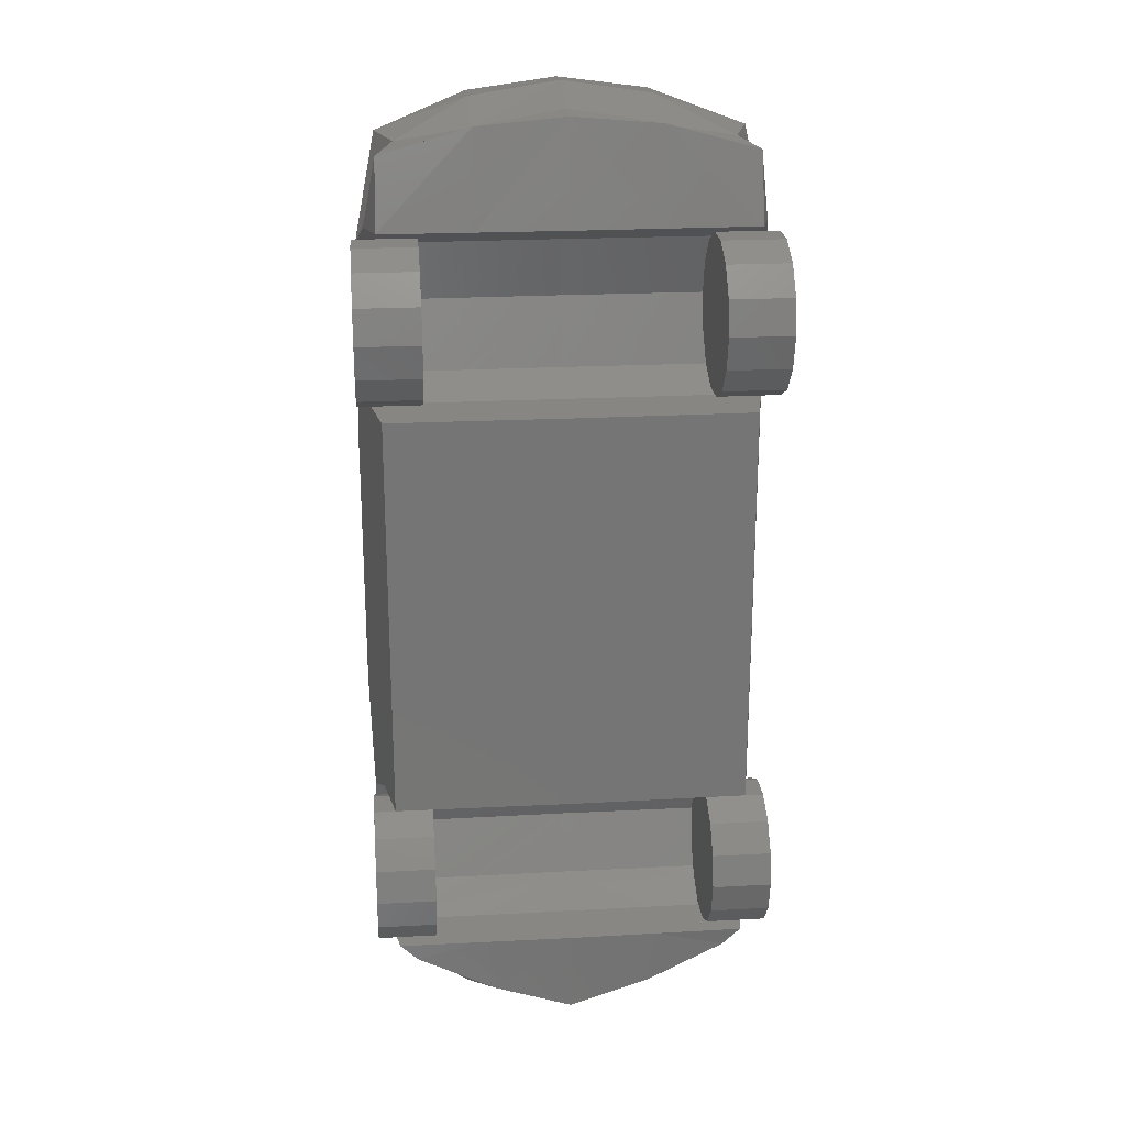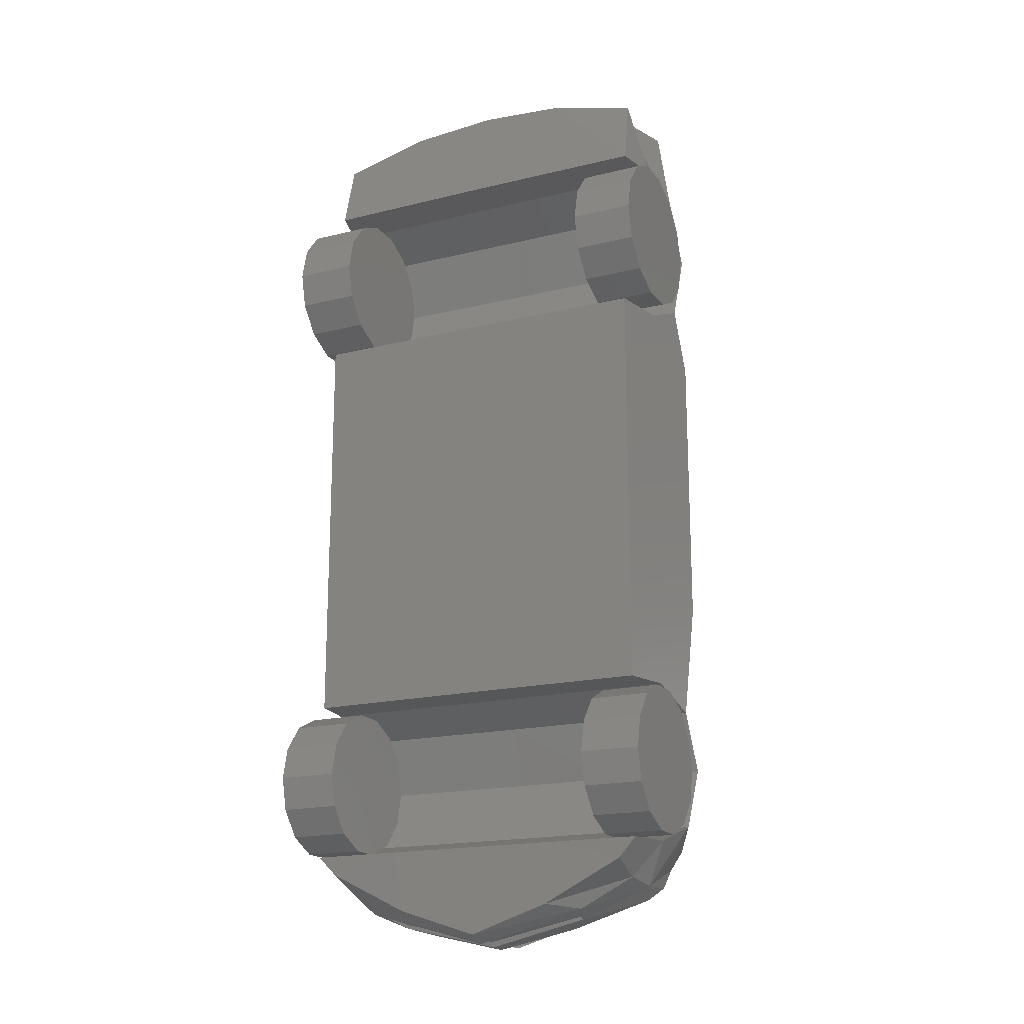
<metadata>
{"format":"stl","ext":"stl","renderer":"f3d","projection":"perspective","resolution":1024,"background":"white","views":[{"elev":22.5,"azim":174.7,"up":"+Y"},{"elev":-18.2,"azim":-154.4,"up":"+Y"}]}
</metadata>
<code>
# stl→obj: 355 verts, 690 faces
v 1.381 2.967 0.3449
v 1.343 2.978 0.1915
v 1.337 3.218 0.2459
v 1.277 3.238 0.3825
v 1.384 2.197 0.3605
v 1.343 2.197 0.1515
v 1.343 2.356 0.1515
v 1.382 2.359 0.3495
v 1.275 0.2193 0.2853
v 1.28 0.2722 0.1609
v 1.343 0.3388 0.1515
v 1.378 0.3439 0.3261
v 1.268 3.242 0.7082
v 1.059 2.983 0.7432
v 1.241 2.63 0.7413
v 1.302 2.97 0.7434
v 1.411 2.877 0.4975
v 1.337 3.239 0.5736
v 1.318 2.171 0.6746
v 1.426 2.197 0.5696
v 1.413 2.424 0.503
v 1.298 2.344 0.706
v 1.308 0.2744 0.5795
v 1.298 0.1979 0.3905
v 1.411 0.4123 0.4947
v 1.337 0.3408 0.6157
v 1.337 0.6241 0.6628
v 1.426 0.6241 0.5696
v 1.412 0.8292 0.5003
v 1.337 0.9006 0.6824
v 1.426 2.662 0.5696
v 1.38 0.9083 0.337
v 1.343 0.9026 0.1515
v 1.343 1.229 0.1515
v 1.384 1.229 0.3605
v 1.426 1.229 0.5696
v 1.305 1.209 0.6844
v 1.384 1.605 0.3605
v 1.343 1.605 0.1515
v 1.318 1.605 0.6806
v 1.426 1.605 0.5696
v 1.153 2.086 0.9486
v 1.153 1.711 0.9403
v 1.153 2.351 0.9362
v 1.153 2.212 0.9489
v 1.124 2.533 0.9014
v 1.153 1.551 0.8934
v 1.023 0.9006 0.7107
v 1.001 1.097 0.722
v 0.9372 1.082 0.7529
v 0.944 0.9017 0.7416
v 1.096 0.1148 0.247
v 1.065 0.08603 0.329
v 1.062 0.09735 0.3248
v 1.08 0.1225 0.256
v 1.009 0.1512 0.5738
v 0.7129 0.04546 0.5682
v 0.7129 0.01634 0.5364
v 0.9996 0.1028 0.5428
v 0.9318 2.212 0.9586
v 0.7129 2.212 0.9683
v 0.7129 2.083 0.9741
v 0.9318 2.085 0.9614
v 1.023 3.34 0.7314
v 0.7129 3.379 0.741
v 0.7129 3.034 0.7718
v 0.8962 3.021 0.7576
v 1.067 2.662 0.5716
v 0.7129 2.662 0.5736
v 0.7129 2.877 0.5001
v 1.06 2.877 0.4988
v 0.7129 2.544 0.9239
v 0.9318 2.538 0.9127
v 0.7129 2.967 0.3446
v 1.045 2.967 0.3447
v 0.7129 0.007185 0.2313
v 0.7129 0.03482 0.1628
v 0.9947 0.1283 0.1618
v 1.026 0.3388 0.1494
v 0.7129 0.3388 0.1474
v 0.7129 0.3439 0.3254
v 1.043 0.3439 0.3258
v 1.061 0.8292 0.5016
v 0.7129 0.8292 0.503
v 0.7129 0.9083 0.3365
v 1.044 0.9083 0.3367
v 0.996 0.621 0.6895
v 0.9324 0.6181 0.7205
v 1.023 3.304 0.2537
v 0.7129 3.33 0.2613
v 0.7129 3.339 0.3549
v 1.023 3.283 0.3549
v 1.026 0.9026 0.1494
v 0.7129 0.9026 0.1474
v 0.7129 1.229 0.1474
v 1.026 1.229 0.1494
v 0.7129 0.4123 0.4973
v 1.06 0.4123 0.496
v 0.9318 2.35 0.949
v 0.7129 2.348 0.9617
v 1.061 2.424 0.5044
v 0.7129 2.424 0.5058
v 1.026 2.978 0.1895
v 0.7129 2.978 0.1874
v 0.7129 0.6241 0.5736
v 1.067 0.6241 0.5716
v 0.7129 1.711 0.9658
v 0.9318 1.711 0.9531
v 0.7129 1.43 0.922
v 0.9318 1.462 0.9078
v 1.026 1.605 0.1494
v 0.7129 1.605 0.1474
v 0.7129 2.197 0.1474
v 1.026 2.197 0.1494
v 1.023 3.347 0.5736
v 0.7129 3.395 0.5736
v 0.7129 2.356 0.1474
v 1.026 2.356 0.1494
v 0.9184 0.2147 0.6335
v 0.7129 0.2054 0.6275
v 0.7129 2.359 0.3492
v 1.046 2.359 0.3493
v 0.7129 1.063 0.739
v 0.7129 0.04078 0.5399
v 0.9899 0.1153 0.5437
v 1.271 0.1561 0.4486
v 0.9903 0.06317 0.4229
v 1.289 0.2065 0.5492
v 0.7129 0.01683 0.4209
v 0.9815 0.08194 0.445
v 1.253 0.1641 0.4693
v 1.27 0.207 0.5475
v 0.7129 0.004125 0.3327
v 0.7129 -7.161e-09 0.3974
v 0.7129 0.0227 0.3252
v 0.7129 0.03265 0.2547
v 0.7129 1.06 0.77
v 0.7129 0.8978 0.7603
v 0.7129 0.6151 0.732
v 1.21 0.617 0.2624
v 1.21 0.617 0.5248
v 1.21 0.7308 0.4988
v 1.42 0.617 0.2624
v 1.42 0.7308 0.4988
v 1.42 0.617 0.5248
v 1.21 0.8221 0.426
v 1.42 0.8221 0.426
v 1.21 0.8728 0.3208
v 1.42 0.8728 0.3208
v 1.21 0.8728 0.204
v 1.42 0.8728 0.204
v 1.21 0.8221 0.0988
v 1.42 0.8221 0.0988
v 1.21 0.7308 0.02599
v 1.42 0.7308 0.02599
v 1.21 0.617 1.357e-10
v 1.42 0.617 1.357e-10
v 1.21 0.5031 0.02599
v 1.42 0.5031 0.02599
v 1.21 0.4118 0.0988
v 1.42 0.4118 0.0988
v 1.21 0.3611 0.204
v 1.42 0.3611 0.204
v 1.21 0.3611 0.3208
v 1.42 0.3611 0.3208
v 1.21 0.4118 0.426
v 1.42 0.4118 0.426
v 1.21 0.5031 0.4988
v 1.42 0.5031 0.4988
v 1.205 2.66 0.282
v 1.205 2.66 0.5559
v 1.205 2.779 0.5287
v 1.424 2.66 0.282
v 1.424 2.779 0.5287
v 1.424 2.66 0.5559
v 1.205 2.874 0.4527
v 1.424 2.874 0.4527
v 1.205 2.927 0.3429
v 1.424 2.927 0.3429
v 1.205 2.927 0.2211
v 1.424 2.927 0.2211
v 1.205 2.874 0.1113
v 1.424 2.874 0.1113
v 1.205 2.779 0.03529
v 1.424 2.779 0.03529
v 1.205 2.66 0.008166
v 1.424 2.66 0.008166
v 1.205 2.541 0.03529
v 1.424 2.541 0.03529
v 1.205 2.446 0.1113
v 1.424 2.446 0.1113
v 1.205 2.393 0.2211
v 1.424 2.393 0.2211
v 1.205 2.393 0.3429
v 1.424 2.393 0.3429
v 1.205 2.446 0.4527
v 1.424 2.446 0.4527
v 1.205 2.541 0.5287
v 1.424 2.541 0.5287
v 0.04453 2.967 0.3449
v 0.1488 3.238 0.3825
v 0.08902 3.218 0.2459
v 0.08287 2.978 0.1915
v 0.04143 2.197 0.3605
v 0.04363 2.359 0.3495
v 0.08287 2.356 0.1515
v 0.08287 2.197 0.1515
v 0.1506 0.2193 0.2853
v 0.04825 0.3439 0.3261
v 0.08287 0.3388 0.1515
v 0.1461 0.2722 0.1609
v 0.158 3.242 0.7082
v 0.1233 2.97 0.7434
v 0.1848 2.63 0.7413
v 0.367 2.983 0.7432
v 0.08902 3.239 0.5736
v 0.01429 2.877 0.4975
v 0.1082 2.171 0.6746
v 0.1273 2.344 0.706
v 0.01318 2.424 0.503
v 3.464e-09 2.197 0.5696
v 0.1173 0.2744 0.5795
v 0.08902 0.3408 0.6157
v 0.01483 0.4123 0.4947
v 0.1275 0.1979 0.3905
v 0.08902 0.6241 0.6628
v 0.08902 0.9006 0.6824
v 0.01373 0.8292 0.5003
v 3.464e-09 0.6241 0.5696
v 3.464e-09 2.662 0.5696
v 0.0461 0.9083 0.337
v 0.04143 1.229 0.3605
v 0.08287 1.229 0.1515
v 0.08287 0.9026 0.1515
v 0.1209 1.209 0.6844
v 3.464e-09 1.229 0.5696
v 0.04143 1.605 0.3605
v 0.08287 1.605 0.1515
v 0.1082 1.605 0.6806
v 3.464e-09 1.605 0.5696
v 0.2726 1.711 0.9403
v 0.2726 2.086 0.9486
v 0.2726 2.212 0.9489
v 0.2726 2.351 0.9362
v 0.3017 2.533 0.9014
v 0.2726 1.551 0.8934
v 0.4026 0.9006 0.7107
v 0.4817 0.9017 0.7416
v 0.4885 1.082 0.7529
v 0.425 1.097 0.722
v 0.3296 0.1148 0.247
v 0.3462 0.1225 0.256
v 0.364 0.09735 0.3248
v 0.3608 0.08603 0.329
v 0.4167 0.1512 0.5738
v 0.4262 0.1028 0.5428
v 0.4939 2.212 0.9586
v 0.4939 2.085 0.9614
v 0.4026 3.34 0.7314
v 0.5296 3.021 0.7576
v 0.3583 2.662 0.5716
v 0.3654 2.877 0.4988
v 0.4939 2.538 0.9127
v 0.3805 2.967 0.3447
v 0.431 0.1283 0.1618
v 0.3996 0.3388 0.1494
v 0.3823 0.3439 0.3258
v 0.3652 0.8292 0.5016
v 0.3813 0.9083 0.3367
v 0.4298 0.621 0.6895
v 0.4934 0.6181 0.7205
v 0.4026 3.304 0.2537
v 0.4026 3.283 0.3549
v 0.3996 0.9026 0.1494
v 0.3996 1.229 0.1494
v 0.3657 0.4123 0.496
v 0.4939 2.35 0.949
v 0.3649 2.424 0.5044
v 0.3996 2.978 0.1895
v 0.3583 0.6241 0.5716
v 0.4939 1.711 0.9531
v 0.4939 1.462 0.9078
v 0.3996 1.605 0.1494
v 0.3996 2.197 0.1494
v 0.4026 3.347 0.5736
v 0.3996 2.356 0.1494
v 0.5074 0.2147 0.6335
v 0.38 2.359 0.3493
v 0.4359 0.1153 0.5437
v 0.4355 0.06317 0.4229
v 0.1551 0.1561 0.4486
v 0.1364 0.2065 0.5492
v 0.4443 0.08194 0.445
v 0.1728 0.1641 0.4693
v 0.156 0.207 0.5475
v 0.2161 0.617 0.2624
v 0.2161 0.7308 0.4988
v 0.2161 0.617 0.5248
v 0.006193 0.617 0.2624
v 0.006193 0.617 0.5248
v 0.006193 0.7308 0.4988
v 0.2161 0.8221 0.426
v 0.006193 0.8221 0.426
v 0.2161 0.8728 0.3208
v 0.006193 0.8728 0.3208
v 0.2161 0.8728 0.204
v 0.006193 0.8728 0.204
v 0.2161 0.8221 0.0988
v 0.006193 0.8221 0.0988
v 0.2161 0.7308 0.02599
v 0.006193 0.7308 0.02599
v 0.2161 0.617 1.357e-10
v 0.006193 0.617 1.357e-10
v 0.2161 0.5031 0.02599
v 0.006193 0.5031 0.02599
v 0.2161 0.4118 0.0988
v 0.006193 0.4118 0.0988
v 0.2161 0.3611 0.204
v 0.006193 0.3611 0.204
v 0.2161 0.3611 0.3208
v 0.006193 0.3611 0.3208
v 0.2161 0.4118 0.426
v 0.006193 0.4118 0.426
v 0.2161 0.5031 0.4988
v 0.006193 0.5031 0.4988
v 0.2207 2.66 0.282
v 0.2207 2.779 0.5287
v 0.2207 2.66 0.5559
v 0.001616 2.66 0.282
v 0.001616 2.66 0.5559
v 0.001616 2.779 0.5287
v 0.2207 2.874 0.4527
v 0.001616 2.874 0.4527
v 0.2207 2.927 0.3429
v 0.001616 2.927 0.3429
v 0.2207 2.927 0.2211
v 0.001616 2.927 0.2211
v 0.2207 2.874 0.1113
v 0.001616 2.874 0.1113
v 0.2207 2.779 0.03529
v 0.001616 2.779 0.03529
v 0.2207 2.66 0.008166
v 0.001616 2.66 0.008166
v 0.2207 2.541 0.03529
v 0.001616 2.541 0.03529
v 0.2207 2.446 0.1113
v 0.001616 2.446 0.1113
v 0.2207 2.393 0.2211
v 0.001616 2.393 0.2211
v 0.2207 2.393 0.3429
v 0.001616 2.393 0.3429
v 0.2207 2.446 0.4527
v 0.001616 2.446 0.4527
v 0.2207 2.541 0.5287
v 0.001616 2.541 0.5287
f 1 2 3
f 1 3 4
f 5 6 7
f 5 7 8
f 9 10 11
f 9 11 12
f 13 14 15
f 13 15 16
f 16 17 18
f 16 18 13
f 19 20 21
f 19 21 22
f 23 24 25
f 23 25 26
f 27 28 29
f 27 29 30
f 26 25 28
f 26 28 27
f 22 21 31
f 22 31 15
f 32 33 34
f 32 34 35
f 30 29 36
f 30 36 37
f 38 39 6
f 38 6 5
f 40 41 20
f 40 20 19
f 20 5 8
f 20 8 21
f 29 32 35
f 29 35 36
f 41 38 5
f 41 5 20
f 24 9 12
f 24 12 25
f 17 1 4
f 17 4 18
f 40 19 42
f 40 42 43
f 22 15 44
f 22 44 45
f 19 22 45
f 19 45 42
f 15 14 46
f 15 46 44
f 35 34 39
f 35 39 38
f 37 36 41
f 37 41 40
f 36 35 38
f 36 38 41
f 37 40 43
f 37 43 47
f 48 49 50
f 48 50 51
f 52 53 54
f 52 54 55
f 56 57 58
f 56 58 59
f 60 61 62
f 60 62 63
f 64 65 66
f 64 66 67
f 68 69 70
f 68 70 71
f 67 66 72
f 67 72 73
f 71 70 74
f 71 74 75
f 52 76 77
f 52 77 78
f 79 80 81
f 79 81 82
f 83 84 85
f 83 85 86
f 87 48 51
f 87 51 88
f 89 90 91
f 89 91 92
f 93 94 95
f 93 95 96
f 82 81 97
f 82 97 98
f 99 100 61
f 99 61 60
f 78 77 80
f 78 80 79
f 101 102 69
f 101 69 68
f 103 104 90
f 103 90 89
f 86 85 94
f 86 94 93
f 98 97 105
f 98 105 106
f 63 62 107
f 63 107 108
f 75 74 104
f 75 104 103
f 108 107 109
f 108 109 110
f 111 112 113
f 111 113 114
f 96 95 112
f 96 112 111
f 73 72 100
f 73 100 99
f 115 116 65
f 115 65 64
f 114 113 117
f 114 117 118
f 119 120 57
f 119 57 56
f 118 117 121
f 118 121 122
f 92 91 116
f 92 116 115
f 106 105 84
f 106 84 83
f 122 121 102
f 122 102 101
f 110 109 123
f 110 123 49
f 59 58 124
f 59 124 125
f 53 24 126
f 53 126 127
f 24 23 128
f 24 128 126
f 125 124 129
f 125 129 130
f 127 126 131
f 127 131 130
f 126 128 132
f 126 132 131
f 37 49 48
f 37 48 30
f 24 53 52
f 24 52 9
f 23 56 59
f 23 59 128
f 45 60 63
f 45 63 42
f 13 64 67
f 13 67 14
f 31 68 71
f 31 71 17
f 14 67 73
f 14 73 46
f 17 71 75
f 17 75 1
f 9 52 78
f 9 78 10
f 11 79 82
f 11 82 12
f 29 83 86
f 29 86 32
f 30 48 87
f 30 87 27
f 3 89 92
f 3 92 4
f 33 93 96
f 33 96 34
f 12 82 98
f 12 98 25
f 44 99 60
f 44 60 45
f 10 78 79
f 10 79 11
f 27 87 119
f 27 119 26
f 21 101 68
f 21 68 31
f 2 103 89
f 2 89 3
f 32 86 93
f 32 93 33
f 25 98 106
f 25 106 28
f 42 63 108
f 42 108 43
f 1 75 103
f 1 103 2
f 43 108 110
f 43 110 47
f 39 111 114
f 39 114 6
f 34 96 111
f 34 111 39
f 46 73 99
f 46 99 44
f 18 115 64
f 18 64 13
f 6 114 118
f 6 118 7
f 56 23 26
f 56 26 119
f 7 118 122
f 7 122 8
f 4 92 115
f 4 115 18
f 28 106 83
f 28 83 29
f 8 122 101
f 8 101 21
f 47 110 49
f 47 49 37
f 128 59 125
f 128 125 132
f 133 53 127
f 133 127 134
f 132 125 130
f 132 130 131
f 134 127 130
f 134 130 129
f 54 135 136
f 54 136 55
f 53 133 135
f 53 135 54
f 76 52 55
f 76 55 136
f 50 137 138
f 50 138 51
f 49 123 137
f 49 137 50
f 31 17 16
f 31 16 15
f 88 139 120
f 88 120 119
f 51 138 139
f 51 139 88
f 119 87 88
f 140 141 142
f 143 144 145
f 141 145 144
f 141 144 142
f 140 142 146
f 143 147 144
f 142 144 147
f 142 147 146
f 140 146 148
f 143 149 147
f 146 147 149
f 146 149 148
f 140 148 150
f 143 151 149
f 148 149 151
f 148 151 150
f 140 150 152
f 143 153 151
f 150 151 153
f 150 153 152
f 140 152 154
f 143 155 153
f 152 153 155
f 152 155 154
f 140 154 156
f 143 157 155
f 154 155 157
f 154 157 156
f 140 156 158
f 143 159 157
f 156 157 159
f 156 159 158
f 140 158 160
f 143 161 159
f 158 159 161
f 158 161 160
f 140 160 162
f 143 163 161
f 160 161 163
f 160 163 162
f 140 162 164
f 143 165 163
f 162 163 165
f 162 165 164
f 140 164 166
f 143 167 165
f 164 165 167
f 164 167 166
f 140 166 168
f 143 169 167
f 166 167 169
f 166 169 168
f 140 168 141
f 143 145 169
f 168 169 145
f 168 145 141
f 170 171 172
f 173 174 175
f 171 175 174
f 171 174 172
f 170 172 176
f 173 177 174
f 172 174 177
f 172 177 176
f 170 176 178
f 173 179 177
f 176 177 179
f 176 179 178
f 170 178 180
f 173 181 179
f 178 179 181
f 178 181 180
f 170 180 182
f 173 183 181
f 180 181 183
f 180 183 182
f 170 182 184
f 173 185 183
f 182 183 185
f 182 185 184
f 170 184 186
f 173 187 185
f 184 185 187
f 184 187 186
f 170 186 188
f 173 189 187
f 186 187 189
f 186 189 188
f 170 188 190
f 173 191 189
f 188 189 191
f 188 191 190
f 170 190 192
f 173 193 191
f 190 191 193
f 190 193 192
f 170 192 194
f 173 195 193
f 192 193 195
f 192 195 194
f 170 194 196
f 173 197 195
f 194 195 197
f 194 197 196
f 170 196 198
f 173 199 197
f 196 197 199
f 196 199 198
f 170 198 171
f 173 175 199
f 198 199 175
f 198 175 171
f 200 201 202
f 200 202 203
f 204 205 206
f 204 206 207
f 208 209 210
f 208 210 211
f 212 213 214
f 212 214 215
f 213 212 216
f 213 216 217
f 218 219 220
f 218 220 221
f 222 223 224
f 222 224 225
f 226 227 228
f 226 228 229
f 223 226 229
f 223 229 224
f 219 214 230
f 219 230 220
f 231 232 233
f 231 233 234
f 227 235 236
f 227 236 228
f 237 204 207
f 237 207 238
f 239 218 221
f 239 221 240
f 221 220 205
f 221 205 204
f 228 236 232
f 228 232 231
f 240 221 204
f 240 204 237
f 225 224 209
f 225 209 208
f 217 216 201
f 217 201 200
f 239 241 242
f 239 242 218
f 219 243 244
f 219 244 214
f 218 242 243
f 218 243 219
f 214 244 245
f 214 245 215
f 232 237 238
f 232 238 233
f 235 239 240
f 235 240 236
f 236 240 237
f 236 237 232
f 235 246 241
f 235 241 239
f 247 248 249
f 247 249 250
f 251 252 253
f 251 253 254
f 255 256 58
f 255 58 57
f 257 258 62
f 257 62 61
f 259 260 66
f 259 66 65
f 261 262 70
f 261 70 69
f 260 263 72
f 260 72 66
f 262 264 74
f 262 74 70
f 251 265 77
f 251 77 76
f 266 267 81
f 266 81 80
f 268 269 85
f 268 85 84
f 270 271 248
f 270 248 247
f 272 273 91
f 272 91 90
f 274 275 95
f 274 95 94
f 267 276 97
f 267 97 81
f 277 257 61
f 277 61 100
f 265 266 80
f 265 80 77
f 278 261 69
f 278 69 102
f 279 272 90
f 279 90 104
f 269 274 94
f 269 94 85
f 276 280 105
f 276 105 97
f 258 281 107
f 258 107 62
f 264 279 104
f 264 104 74
f 281 282 109
f 281 109 107
f 283 284 113
f 283 113 112
f 275 283 112
f 275 112 95
f 263 277 100
f 263 100 72
f 285 259 65
f 285 65 116
f 284 286 117
f 284 117 113
f 287 255 57
f 287 57 120
f 286 288 121
f 286 121 117
f 273 285 116
f 273 116 91
f 280 268 84
f 280 84 105
f 288 278 102
f 288 102 121
f 282 250 123
f 282 123 109
f 256 289 124
f 256 124 58
f 254 290 291
f 254 291 225
f 225 291 292
f 225 292 222
f 289 293 129
f 289 129 124
f 290 293 294
f 290 294 291
f 291 294 295
f 291 295 292
f 235 227 247
f 235 247 250
f 225 208 251
f 225 251 254
f 222 292 256
f 222 256 255
f 243 242 258
f 243 258 257
f 212 215 260
f 212 260 259
f 230 217 262
f 230 262 261
f 215 245 263
f 215 263 260
f 217 200 264
f 217 264 262
f 208 211 265
f 208 265 251
f 210 209 267
f 210 267 266
f 228 231 269
f 228 269 268
f 227 226 270
f 227 270 247
f 202 201 273
f 202 273 272
f 234 233 275
f 234 275 274
f 209 224 276
f 209 276 267
f 244 243 257
f 244 257 277
f 211 210 266
f 211 266 265
f 226 223 287
f 226 287 270
f 220 230 261
f 220 261 278
f 203 202 272
f 203 272 279
f 231 234 274
f 231 274 269
f 224 229 280
f 224 280 276
f 242 241 281
f 242 281 258
f 200 203 279
f 200 279 264
f 241 246 282
f 241 282 281
f 238 207 284
f 238 284 283
f 233 238 283
f 233 283 275
f 245 244 277
f 245 277 263
f 216 212 259
f 216 259 285
f 207 206 286
f 207 286 284
f 223 222 255
f 223 255 287
f 206 205 288
f 206 288 286
f 201 216 285
f 201 285 273
f 229 228 268
f 229 268 280
f 205 220 278
f 205 278 288
f 246 235 250
f 246 250 282
f 292 295 289
f 292 289 256
f 133 134 290
f 133 290 254
f 295 294 293
f 295 293 289
f 134 129 293
f 134 293 290
f 253 252 136
f 253 136 135
f 254 253 135
f 254 135 133
f 76 136 252
f 76 252 251
f 249 248 138
f 249 138 137
f 250 249 137
f 250 137 123
f 230 214 213
f 230 213 217
f 271 287 120
f 271 120 139
f 248 271 139
f 248 139 138
f 287 271 270
f 296 297 298
f 299 300 301
f 298 297 301
f 298 301 300
f 296 302 297
f 299 301 303
f 297 302 303
f 297 303 301
f 296 304 302
f 299 303 305
f 302 304 305
f 302 305 303
f 296 306 304
f 299 305 307
f 304 306 307
f 304 307 305
f 296 308 306
f 299 307 309
f 306 308 309
f 306 309 307
f 296 310 308
f 299 309 311
f 308 310 311
f 308 311 309
f 296 312 310
f 299 311 313
f 310 312 313
f 310 313 311
f 296 314 312
f 299 313 315
f 312 314 315
f 312 315 313
f 296 316 314
f 299 315 317
f 314 316 317
f 314 317 315
f 296 318 316
f 299 317 319
f 316 318 319
f 316 319 317
f 296 320 318
f 299 319 321
f 318 320 321
f 318 321 319
f 296 322 320
f 299 321 323
f 320 322 323
f 320 323 321
f 296 324 322
f 299 323 325
f 322 324 325
f 322 325 323
f 296 298 324
f 299 325 300
f 324 298 300
f 324 300 325
f 326 327 328
f 329 330 331
f 328 327 331
f 328 331 330
f 326 332 327
f 329 331 333
f 327 332 333
f 327 333 331
f 326 334 332
f 329 333 335
f 332 334 335
f 332 335 333
f 326 336 334
f 329 335 337
f 334 336 337
f 334 337 335
f 326 338 336
f 329 337 339
f 336 338 339
f 336 339 337
f 326 340 338
f 329 339 341
f 338 340 341
f 338 341 339
f 326 342 340
f 329 341 343
f 340 342 343
f 340 343 341
f 326 344 342
f 329 343 345
f 342 344 345
f 342 345 343
f 326 346 344
f 329 345 347
f 344 346 347
f 344 347 345
f 326 348 346
f 329 347 349
f 346 348 349
f 346 349 347
f 326 350 348
f 329 349 351
f 348 350 351
f 348 351 349
f 326 352 350
f 329 351 353
f 350 352 353
f 350 353 351
f 326 354 352
f 329 353 355
f 352 354 355
f 352 355 353
f 326 328 354
f 329 355 330
f 354 328 330
f 354 330 355

</code>
